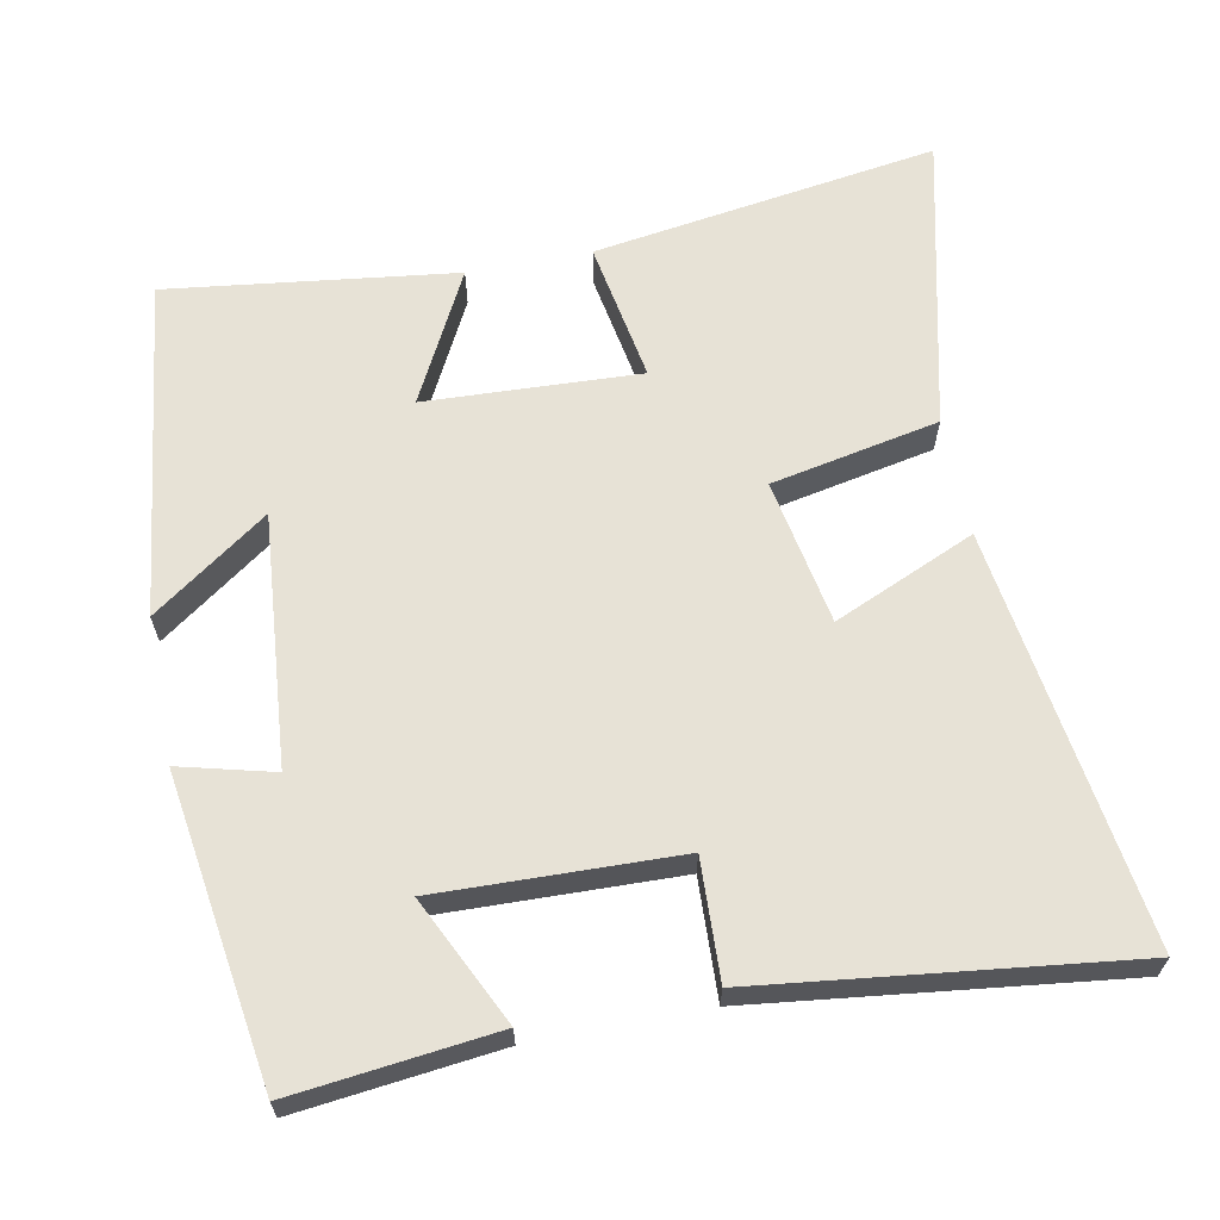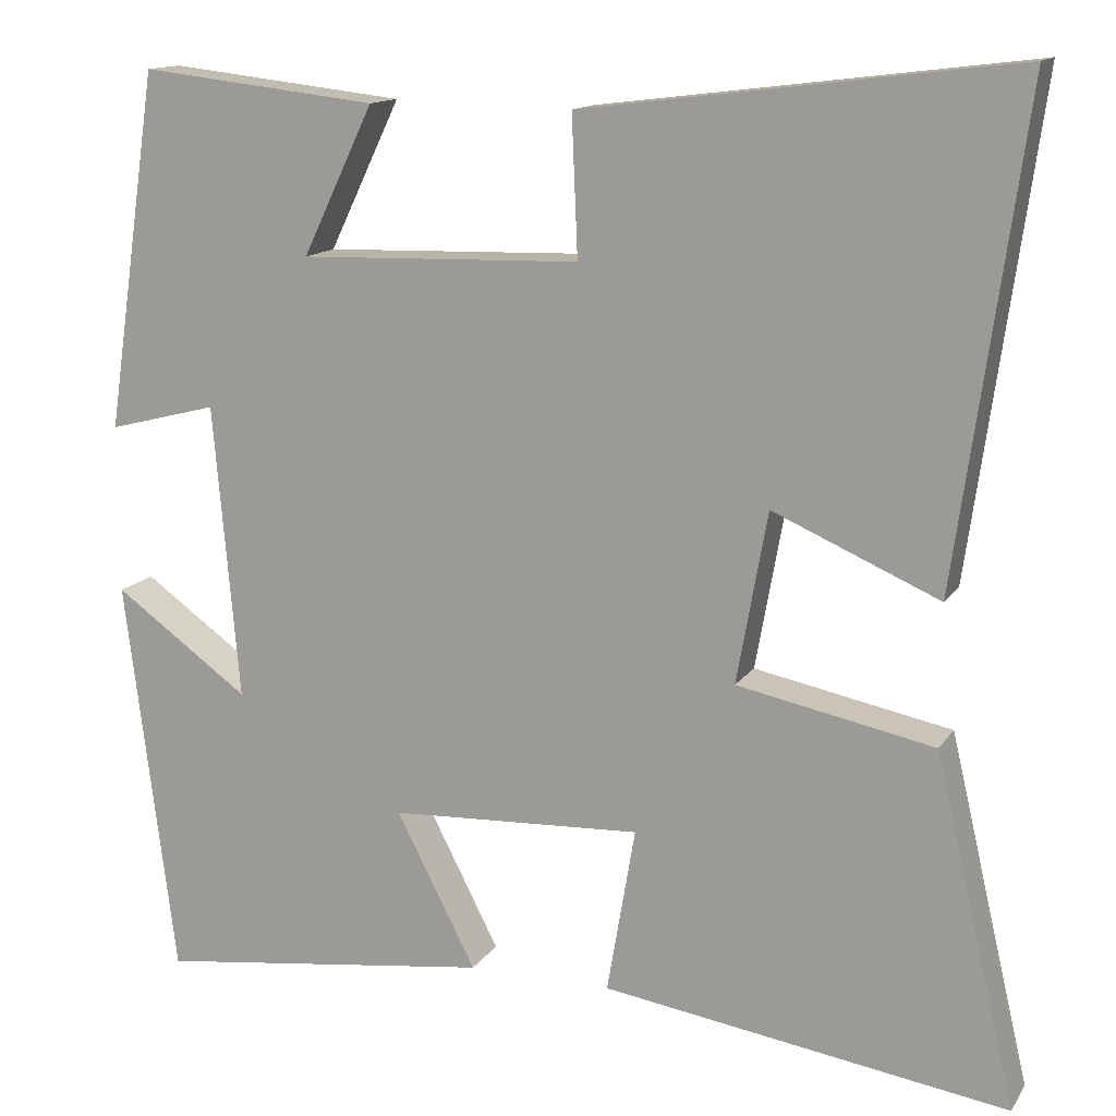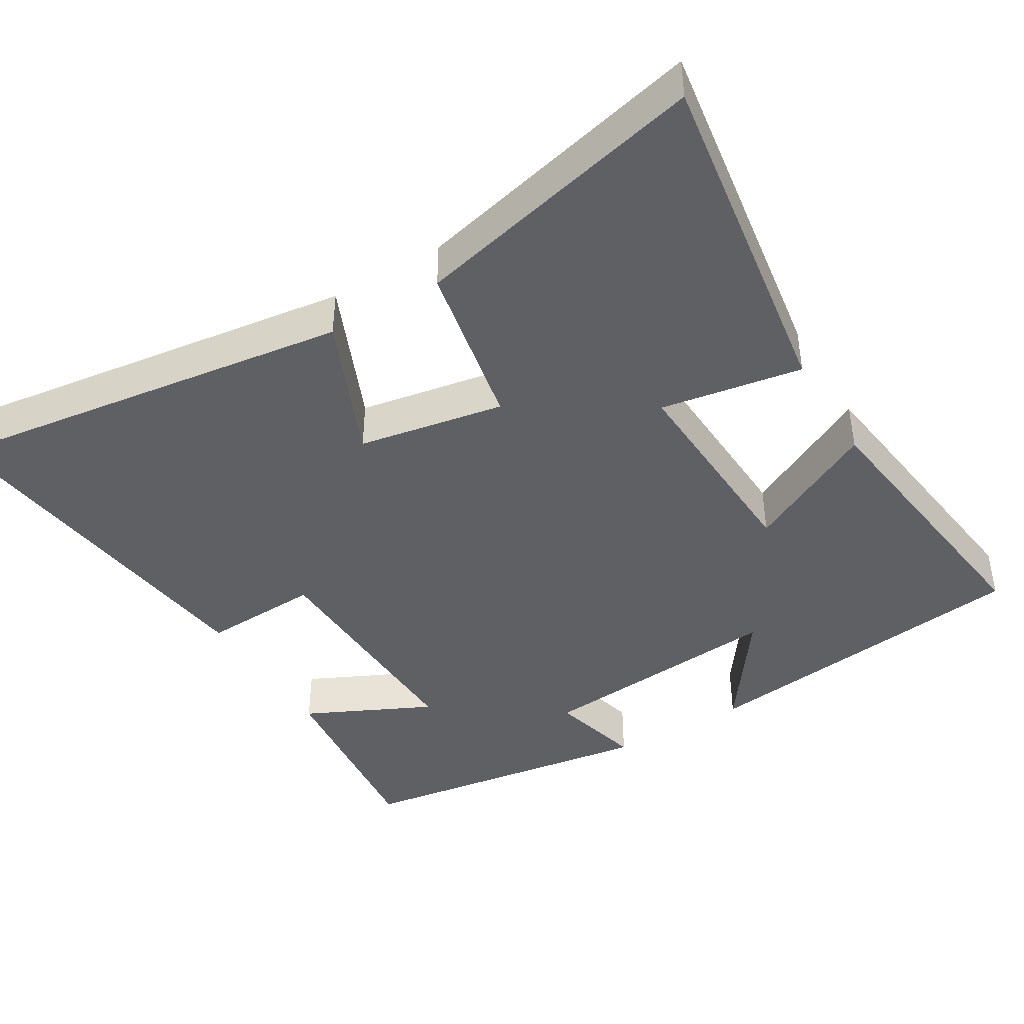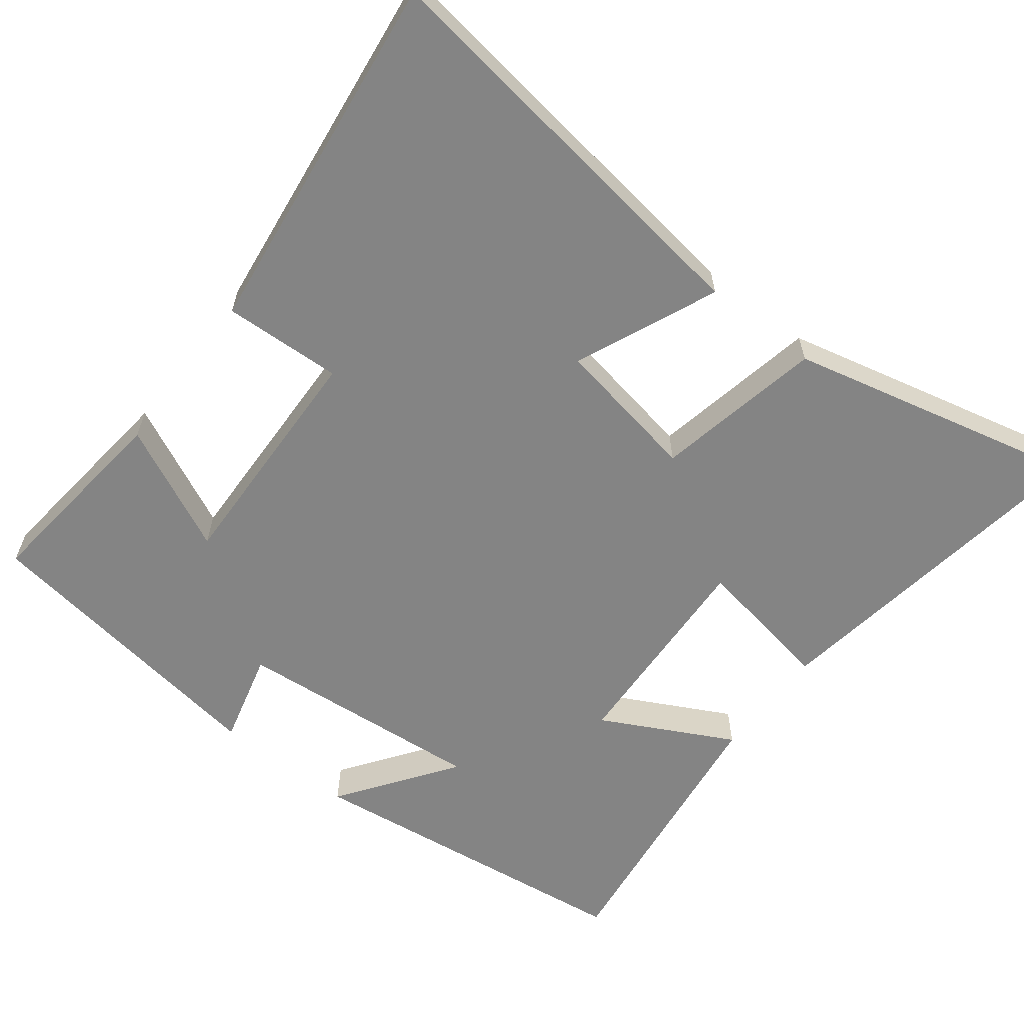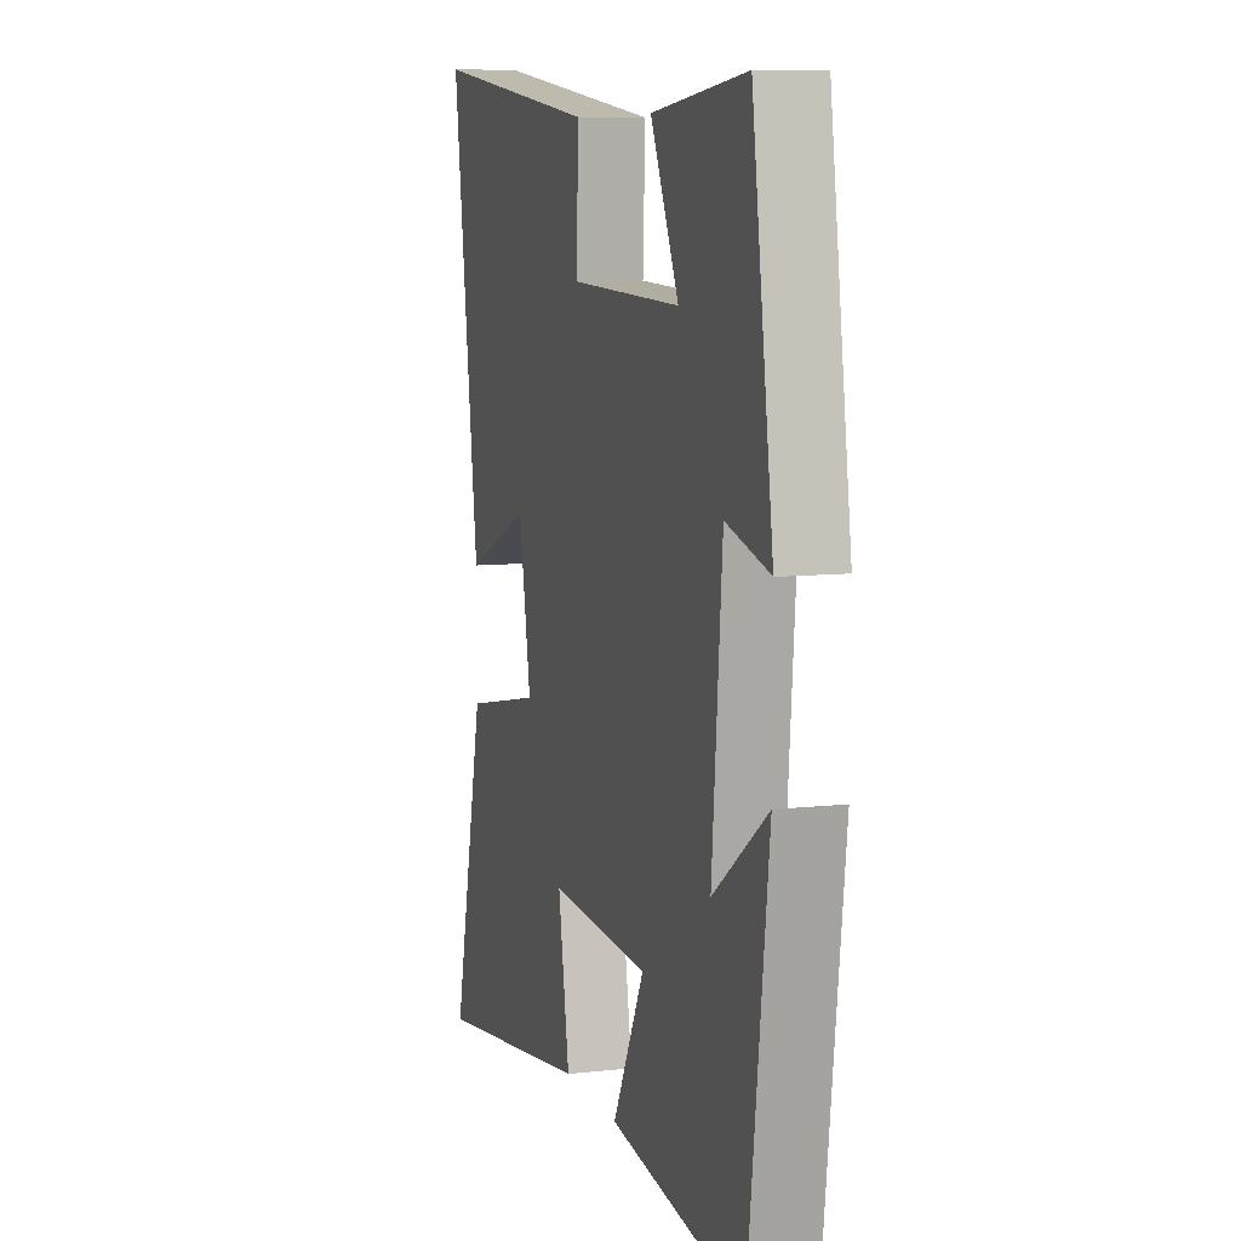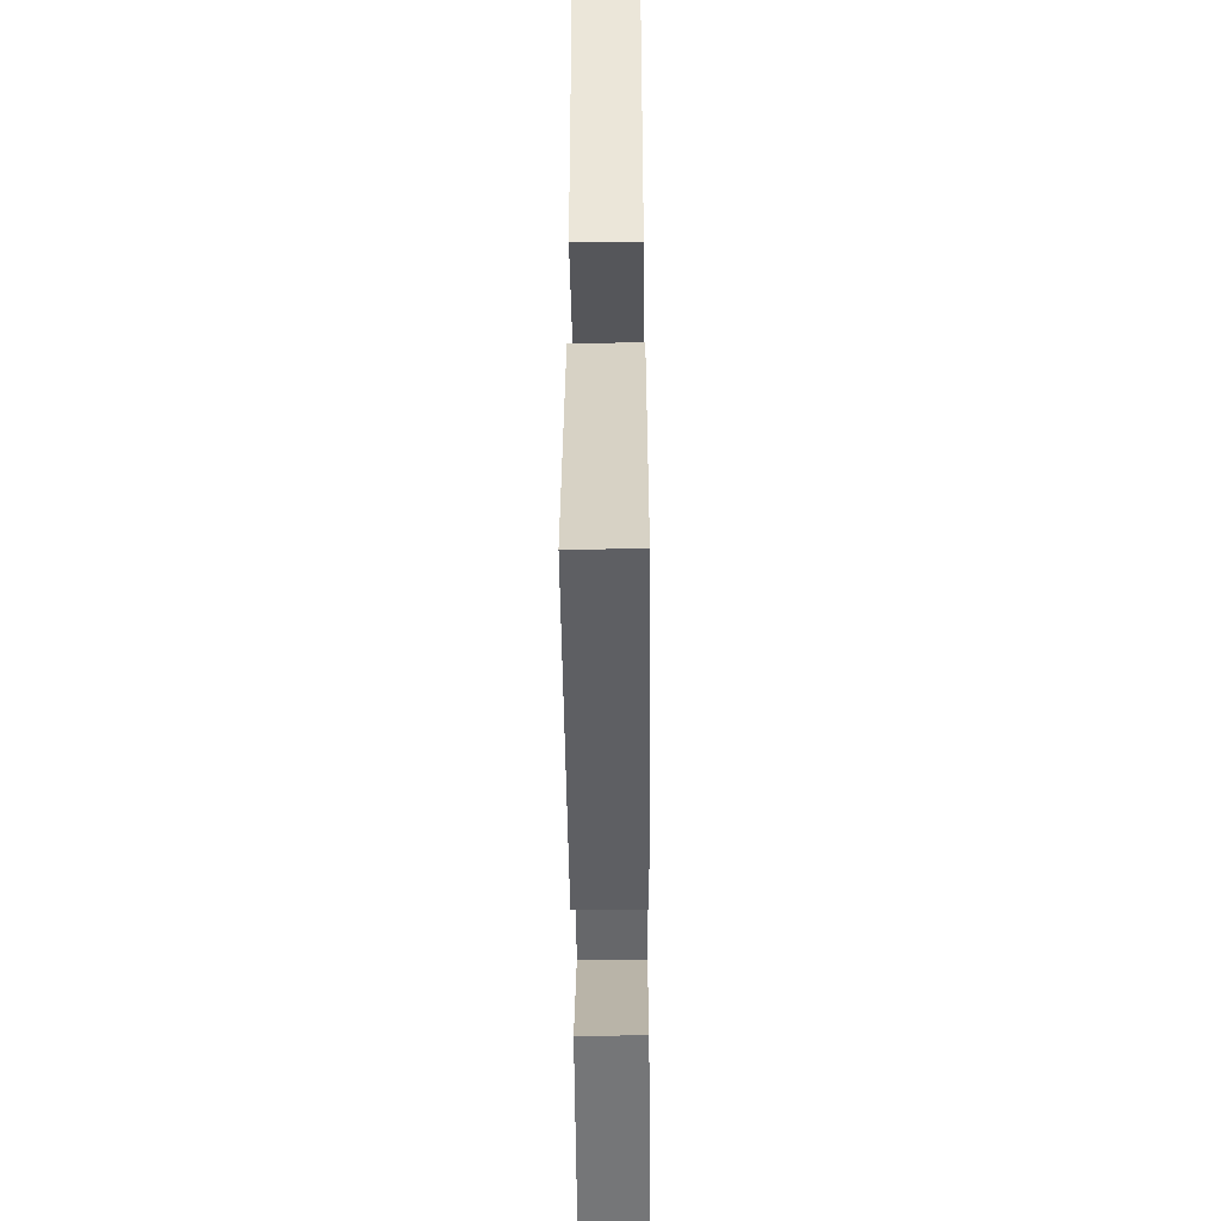
<metadata>
{"format":"obj","ext":"obj","renderer":"f3d","projection":"perspective","resolution":1024,"background":"white","views":[{"elev":63.7,"azim":-11.1,"up":"+Y"},{"elev":13.8,"azim":21.5,"up":"+Z"},{"elev":-42.4,"azim":121.1,"up":"+Y"},{"elev":-61.4,"azim":52.4,"up":"+Y"},{"elev":8.6,"azim":-107.1,"up":"+Z"},{"elev":-49.4,"azim":90.5,"up":"+Z"}]}
</metadata>
<code>
v -0.438 0.07 0.531
v -0.161 0.07 0.5
v -0.244 0.07 0.327
v 0.084 0.07 0.337
v 0.077 0.07 0.5
v 0.579 0.07 0.562
v 0.5 0.07 -0.004
v 0.306 0.07 0.08
v 0.27 0.07 -0.12
v 0.5 0.07 -0.166
v 0.595 0.07 -0.571
v 0.122 0.07 -0.5
v 0.155 0.07 -0.306
v -0.139 0.07 -0.32
v -0.046 0.07 -0.5
v -0.441 0.07 -0.551
v -0.5 0.07 -0.085
v -0.342 0.07 -0.198
v -0.372 0.07 0.146
v -0.5 0.07 0.113
v -0.438 0 0.531
v -0.161 0 0.5
v -0.244 0 0.327
v 0.084 0 0.337
v 0.077 0 0.5
v 0.579 0 0.562
v 0.5 0 -0.004
v 0.306 0 0.08
v 0.27 0 -0.12
v 0.5 0 -0.166
v 0.595 0 -0.571
v 0.122 0 -0.5
v 0.155 0 -0.306
v -0.139 0 -0.32
v -0.046 0 -0.5
v -0.441 0 -0.551
v -0.5 0 -0.085
v -0.342 0 -0.198
v -0.372 0 0.146
v -0.5 0 0.113
f 1 2 3
f 20 1 3
f 19 20 3
f 18 19 3 4
f 15 16 17 18
f 14 15 18
f 13 14 18 4
f 11 12 13
f 10 11 13
f 9 10 13
f 13 4 5
f 9 13 5
f 8 9 5
f 5 6 7 8
f 23 22 21
f 23 21 40
f 23 40 39
f 24 23 39 38
f 38 37 36 35
f 38 35 34
f 24 38 34 33
f 33 32 31
f 33 31 30
f 33 30 29
f 25 24 33
f 25 33 29
f 25 29 28
f 28 27 26 25
f 1 21 22 2
f 2 22 23 3
f 3 23 24 4
f 4 24 25 5
f 5 25 26 6
f 6 26 27 7
f 7 27 28 8
f 8 28 29 9
f 9 29 30 10
f 10 30 31 11
f 11 31 32 12
f 12 32 33 13
f 13 33 34 14
f 14 34 35 15
f 15 35 36 16
f 16 36 37 17
f 17 37 38 18
f 18 38 39 19
f 19 39 40 20
f 20 40 21 1

</code>
